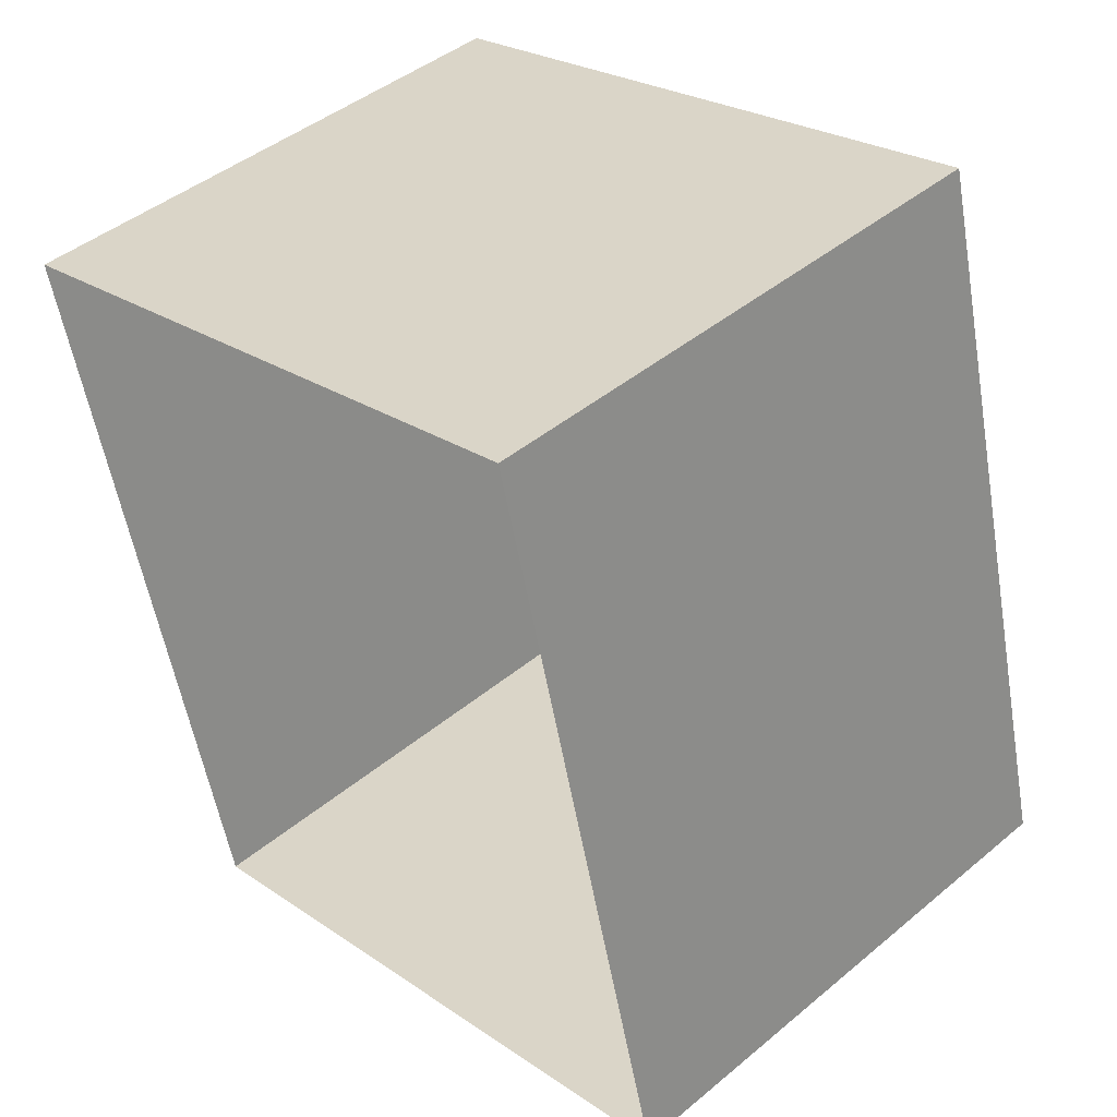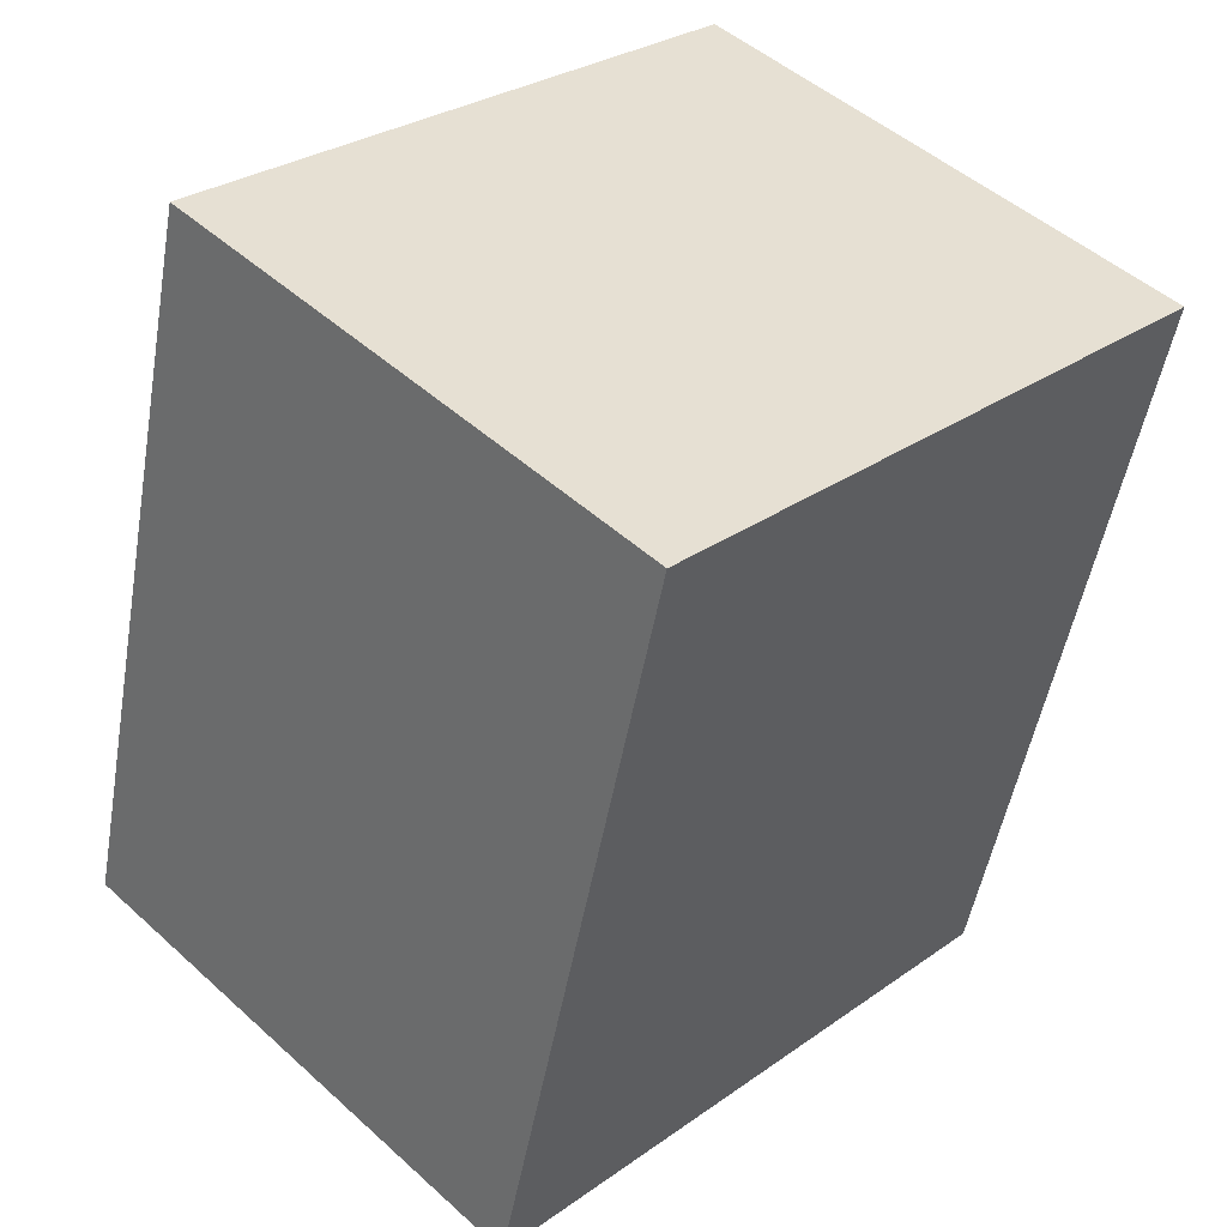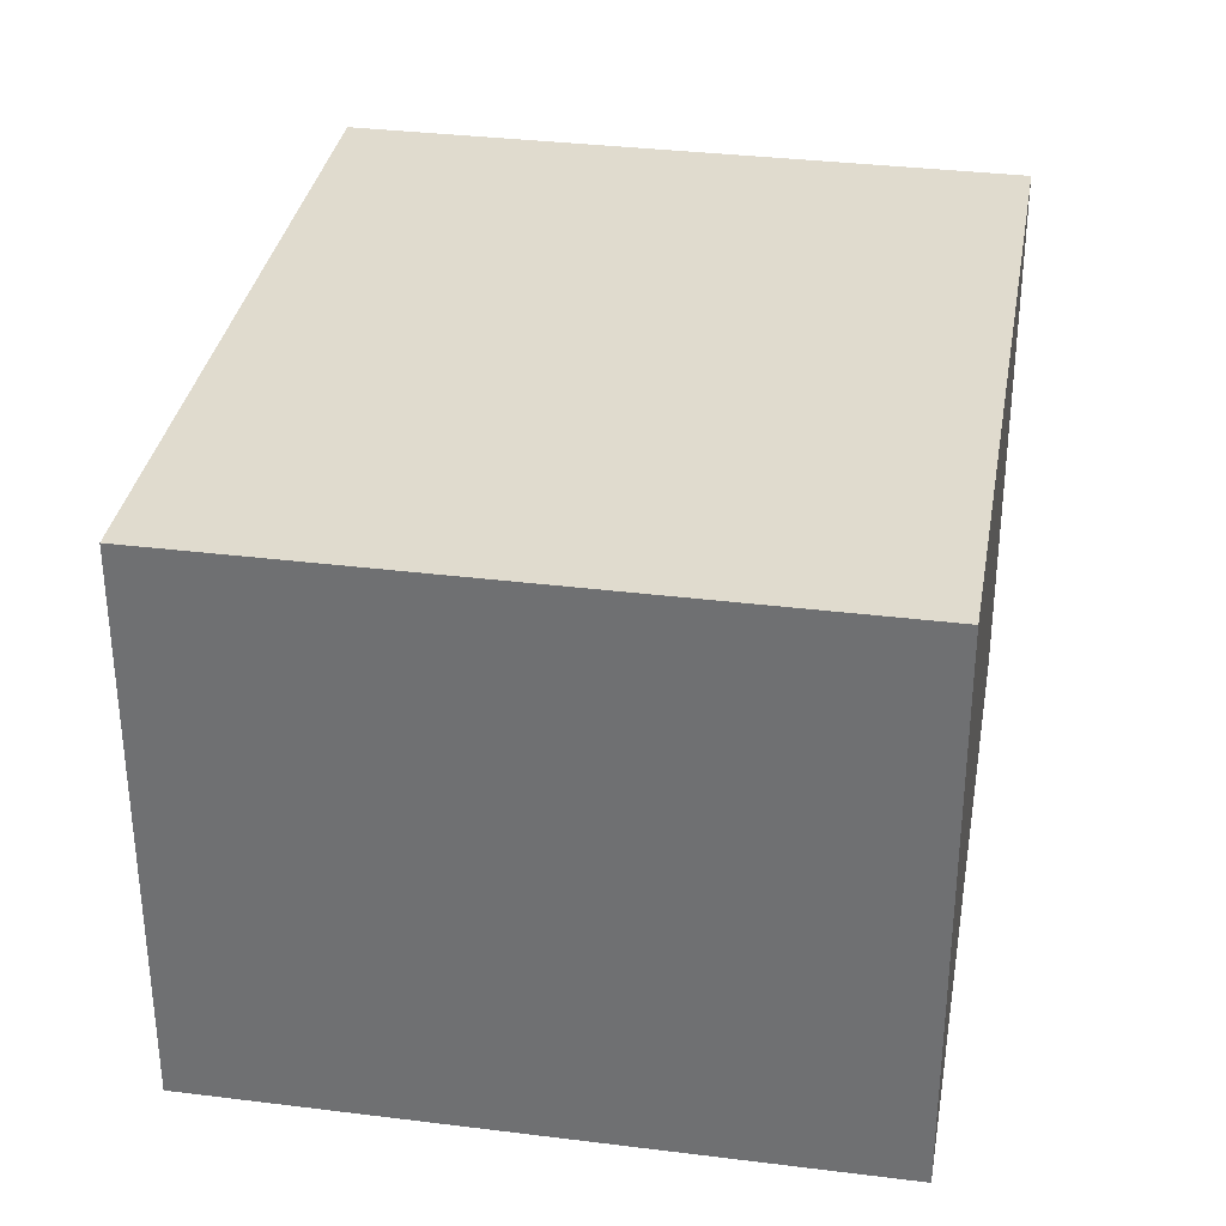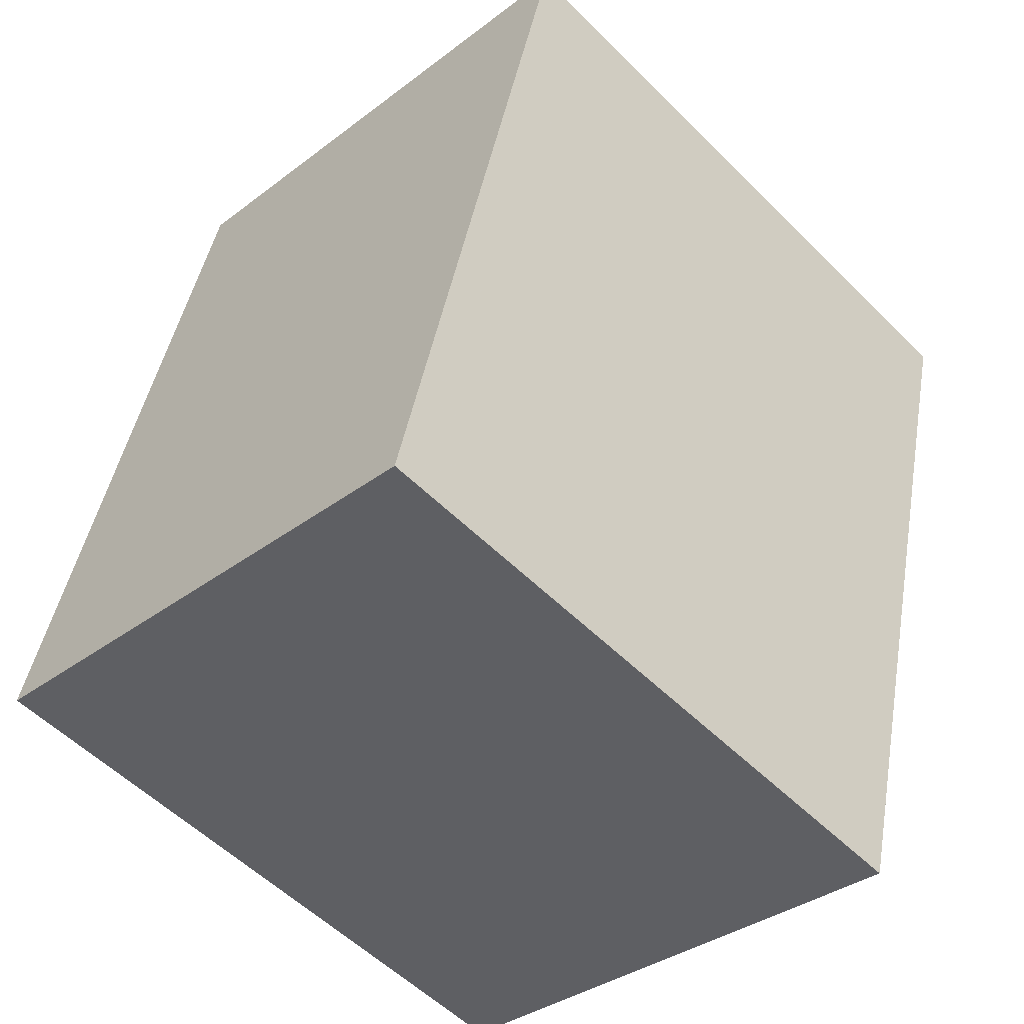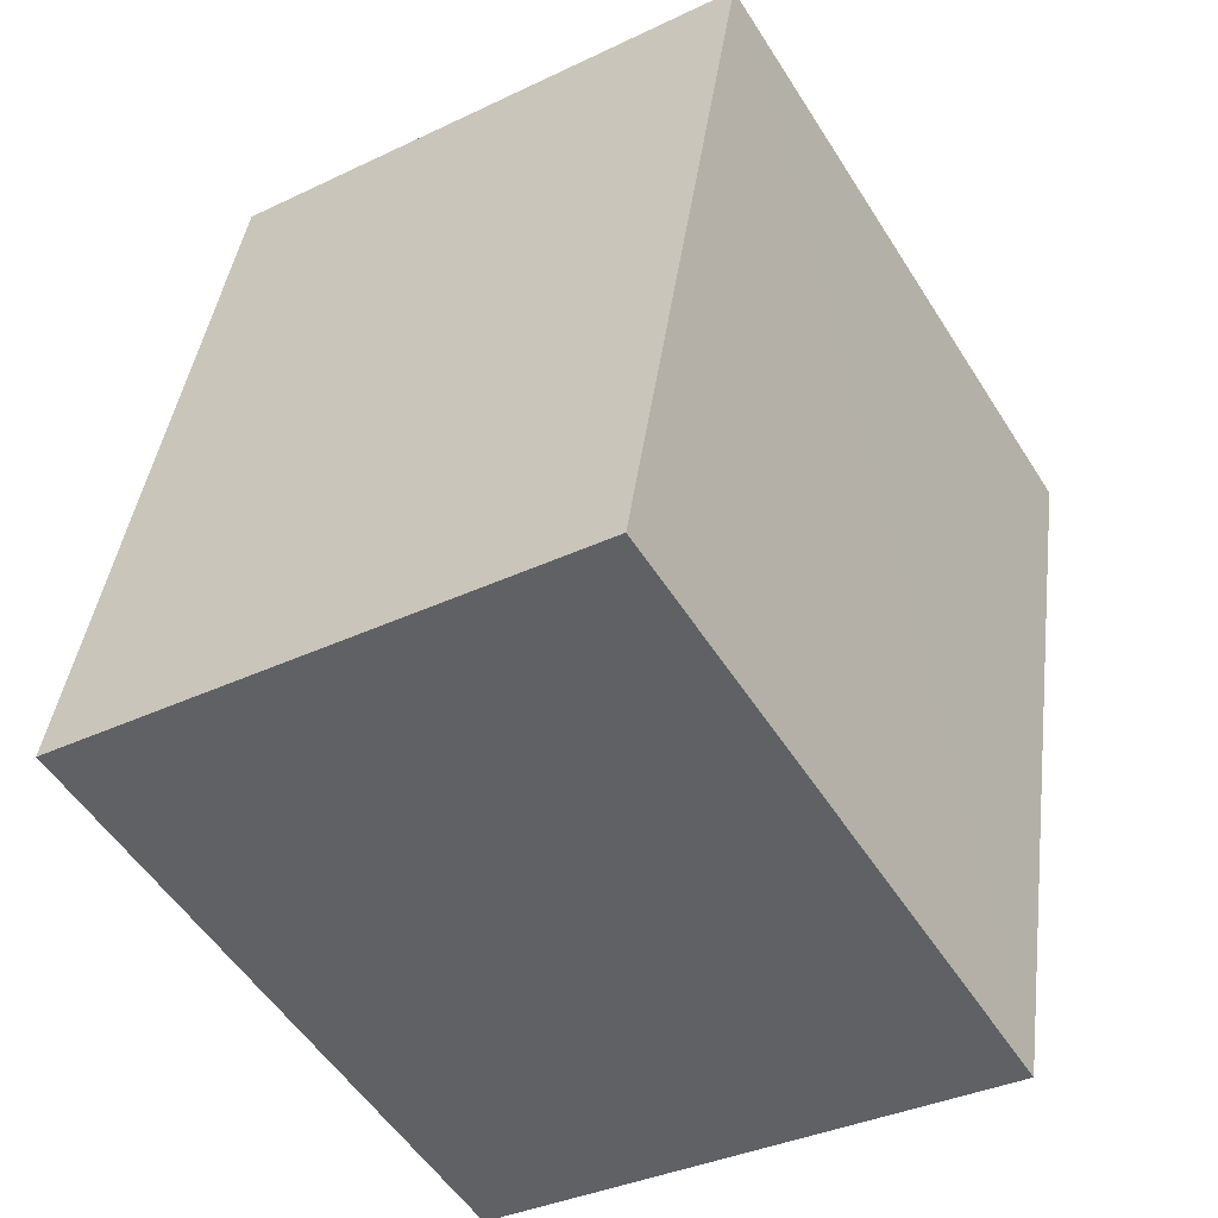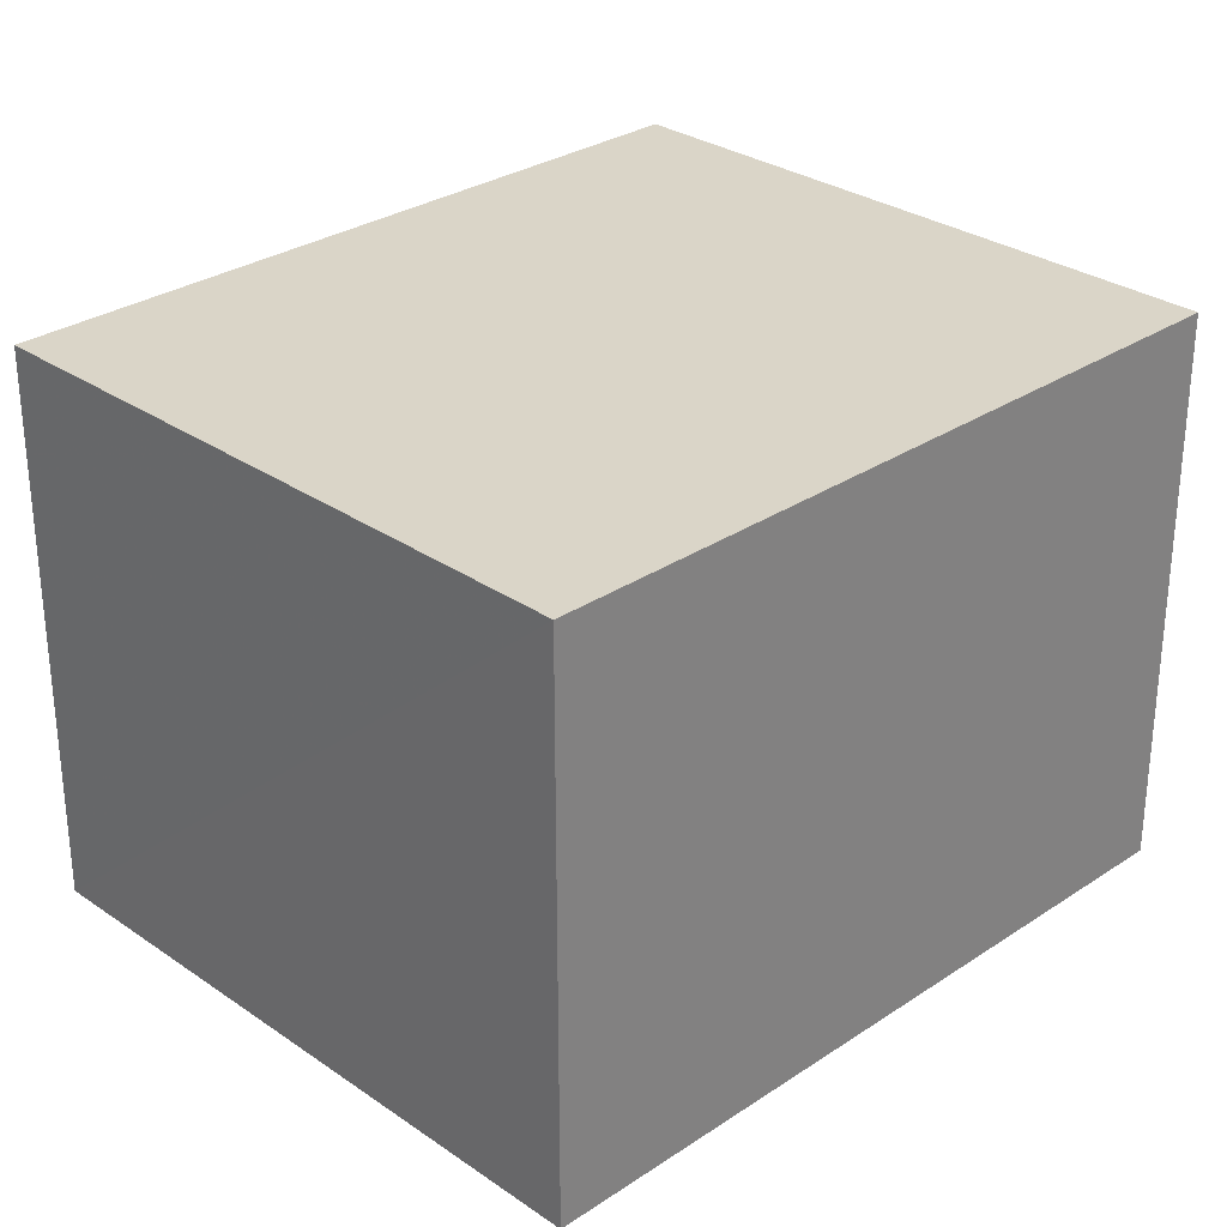
<metadata>
{"format":"obj","ext":"obj","renderer":"f3d","projection":"perspective","resolution":1024,"background":"white","views":[{"elev":44.7,"azim":-133.9,"up":"+Y"},{"elev":48.6,"azim":-44.9,"up":"+Y"},{"elev":33.7,"azim":-4.7,"up":"+Z"},{"elev":-34.6,"azim":-44.6,"up":"+Y"},{"elev":-35.5,"azim":-57.6,"up":"+Y"},{"elev":29.5,"azim":-148.9,"up":"+Z"}]}
</metadata>
<code>
v -3.154e+05 4.038e+04 5.509
v -3.154e+05 4.039e+04 5.513
v -3.154e+05 4.039e+04 5.51
v -3.154e+05 4.039e+04 5.511
v -3.154e+05 4.039e+04 10.44
v -3.154e+05 4.038e+04 10.43
v -3.154e+05 4.039e+04 10.43
v -3.154e+05 4.039e+04 10.43
f 1 2 3
f 1 4 2
f 5 6 7
f 5 8 6
f 8 4 1
f 6 8 1
f 5 2 4
f 8 5 4
f 7 1 3
f 7 6 1
f 5 3 2
f 5 7 3

</code>
